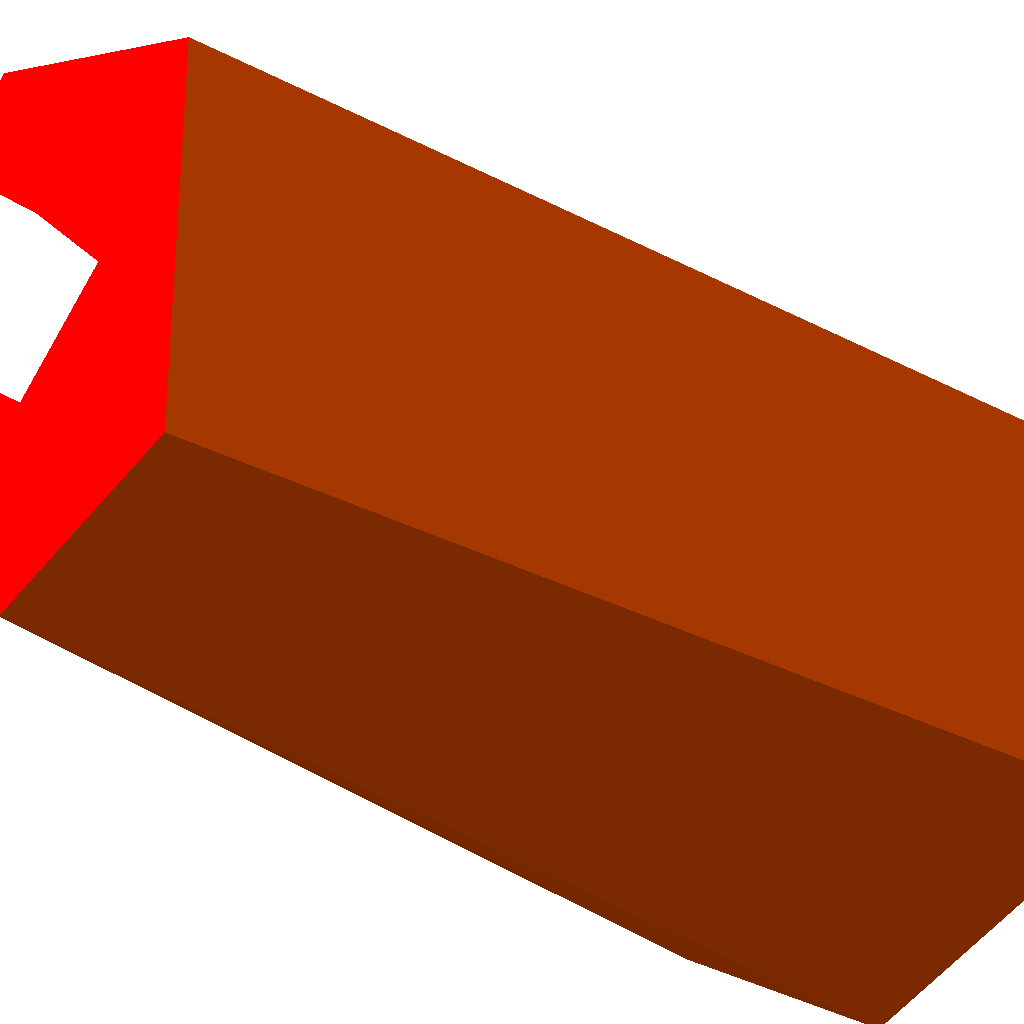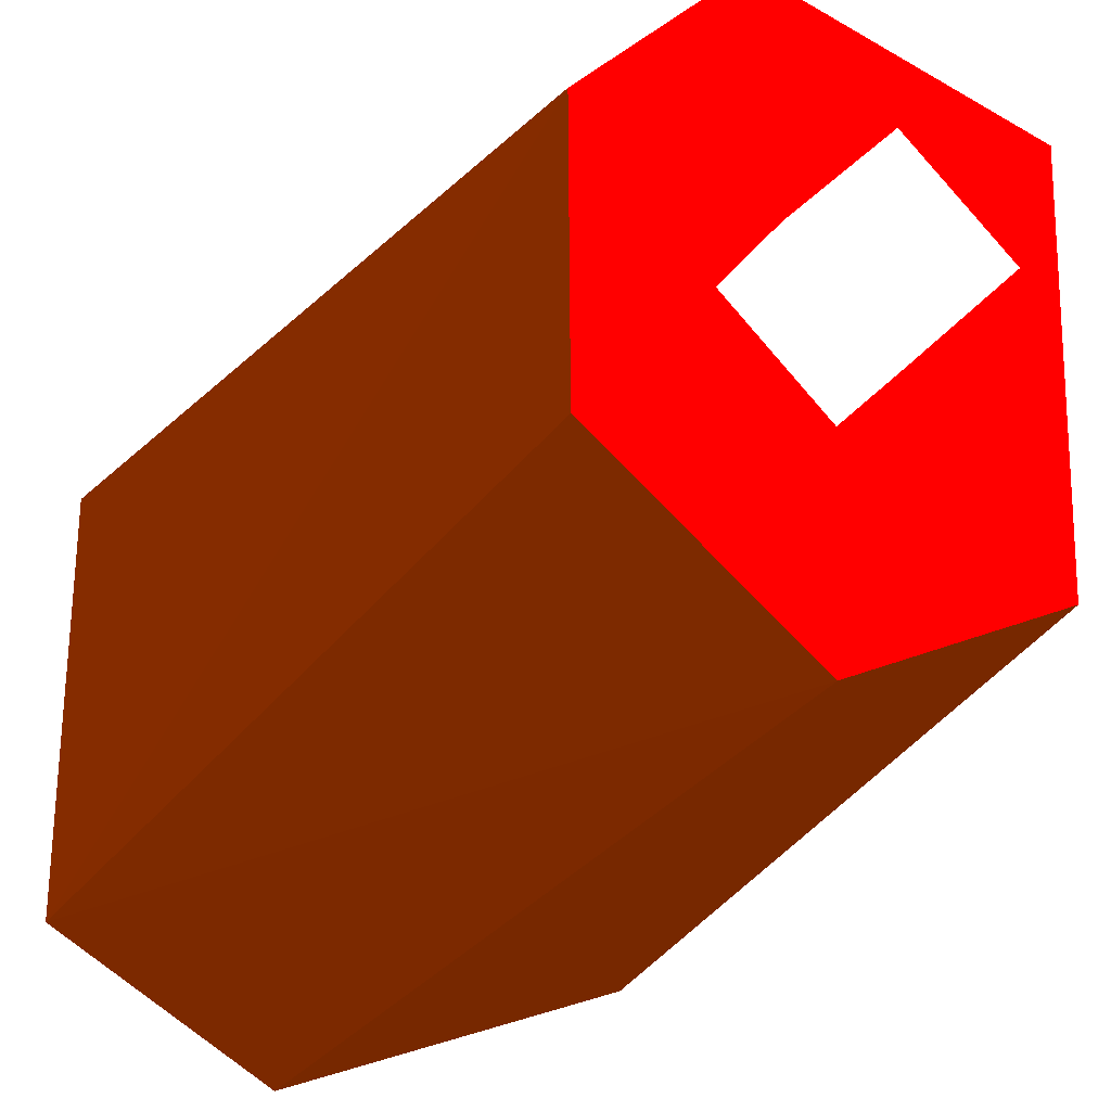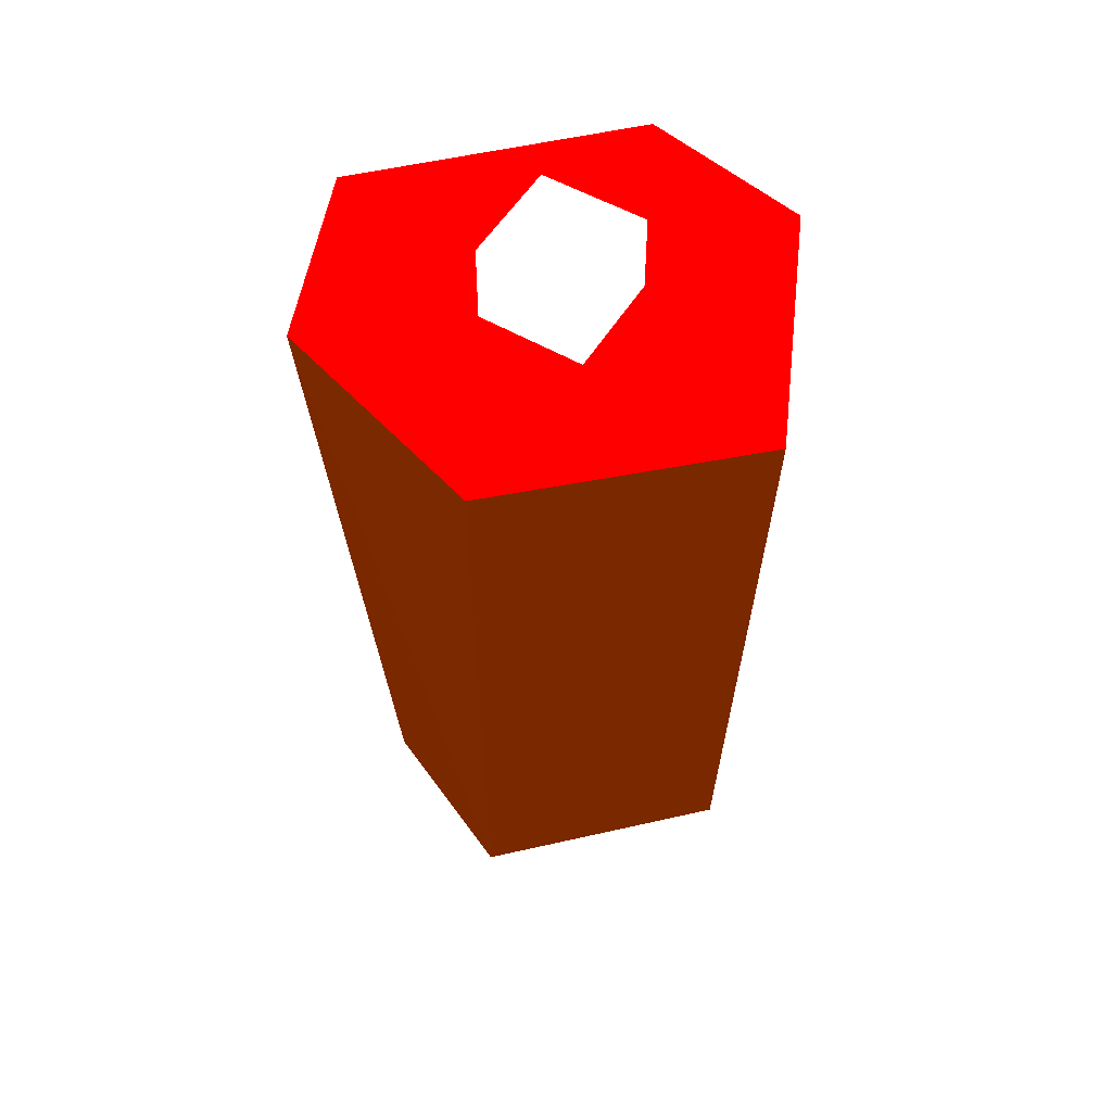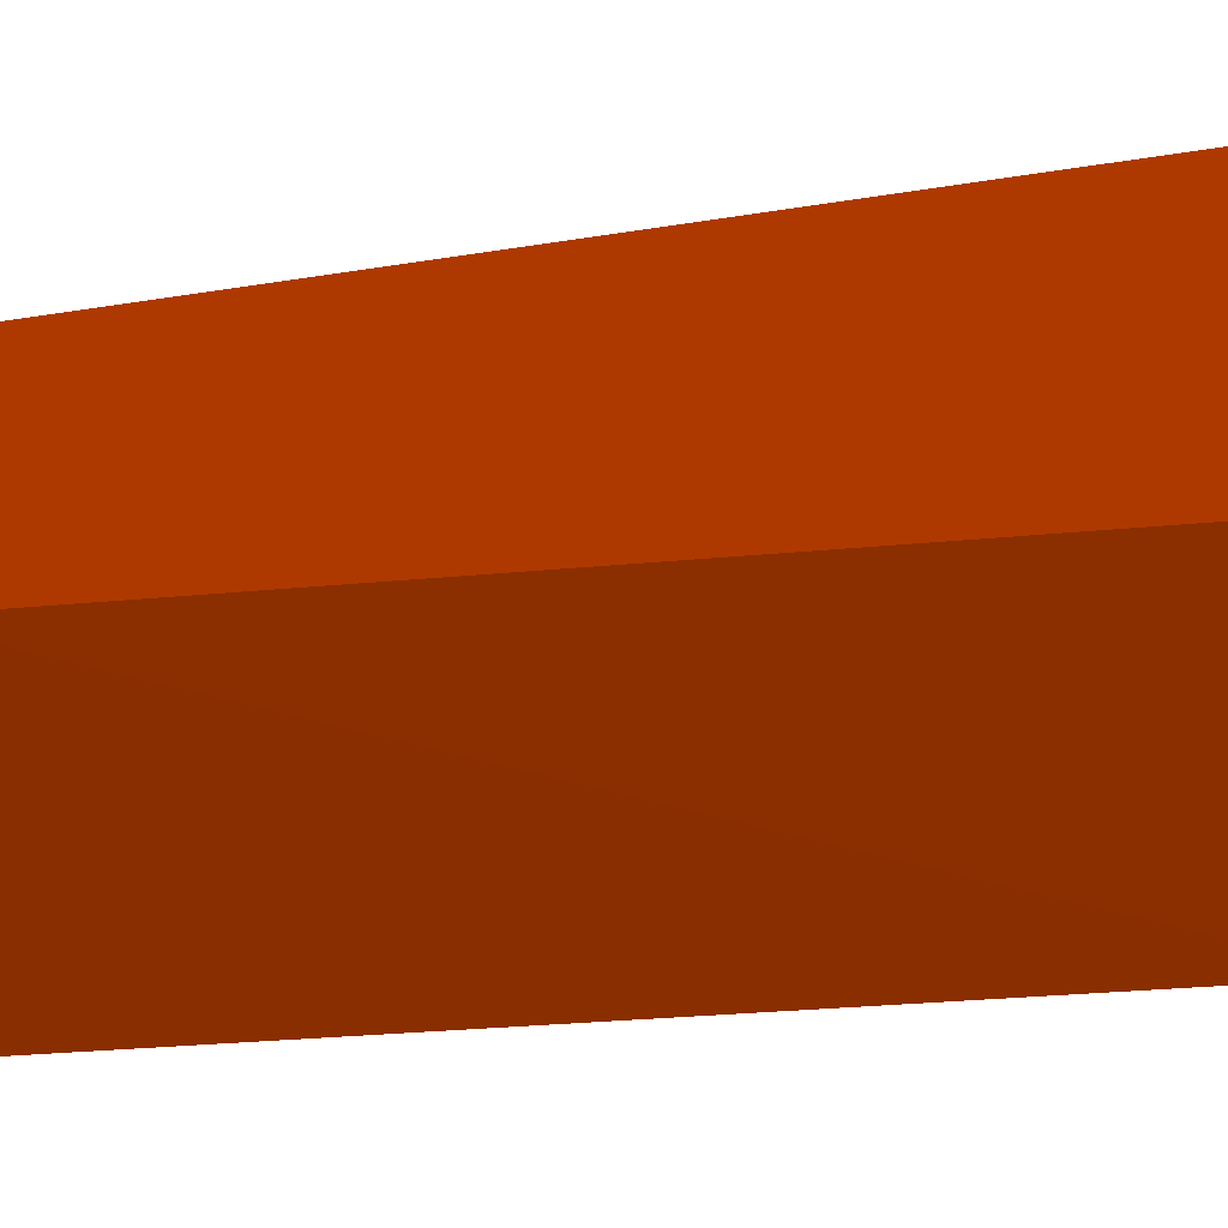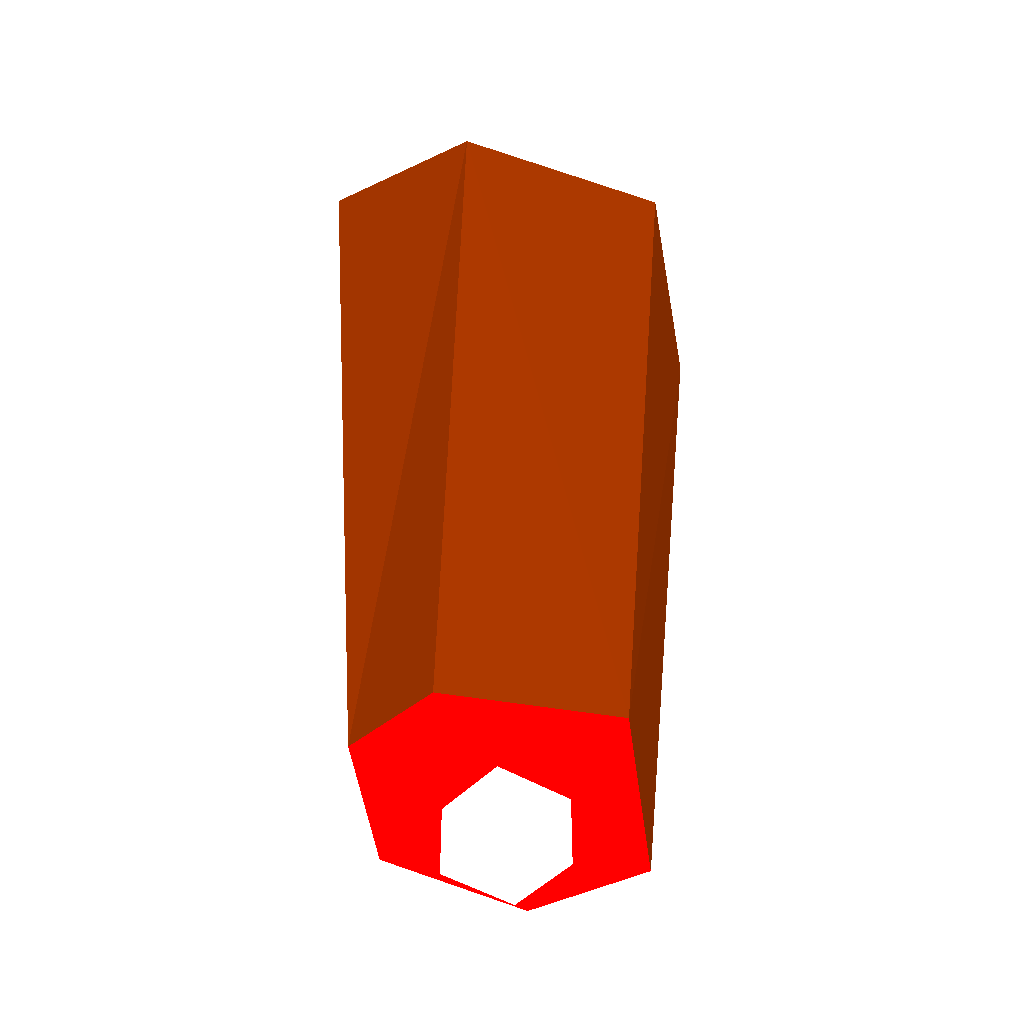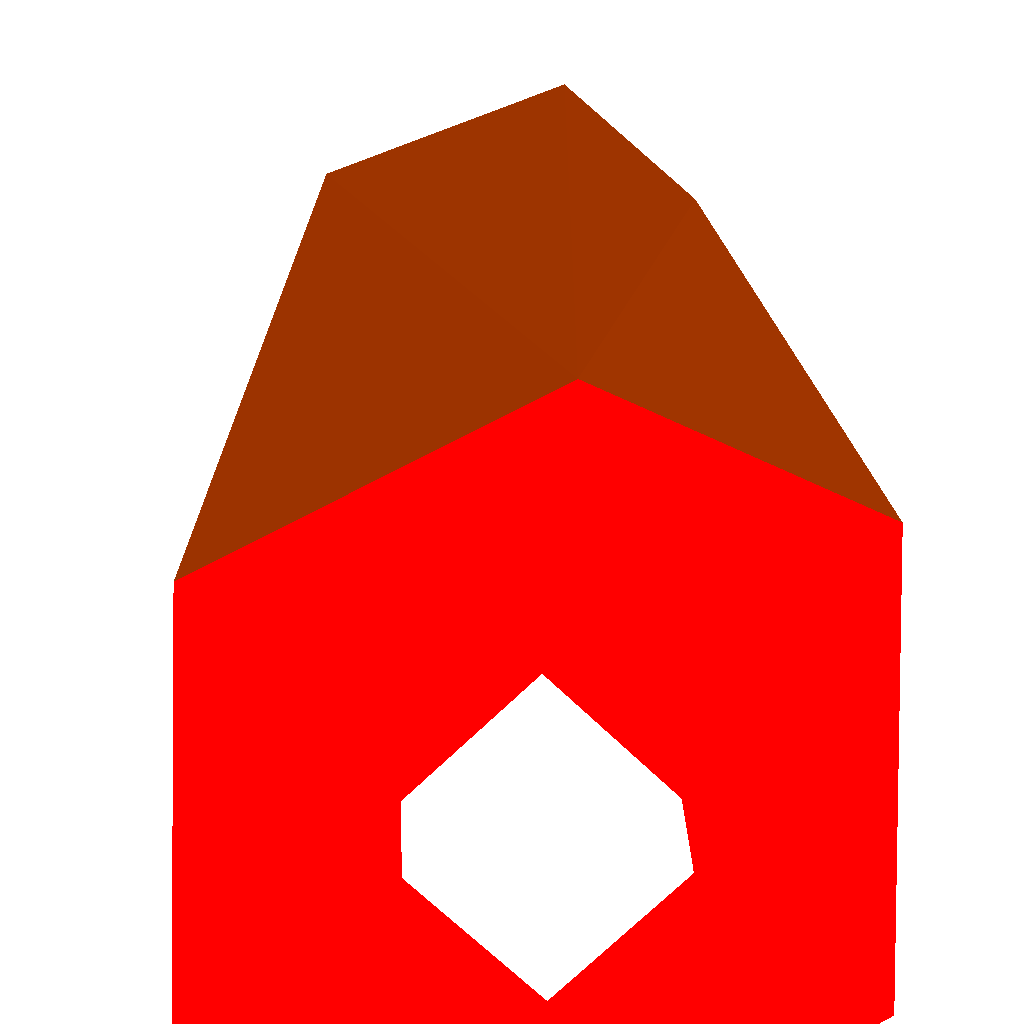
<metadata>
{"format":"obj","ext":"obj","renderer":"f3d","projection":"perspective","resolution":1024,"background":"white","views":[{"elev":-29.2,"azim":45.0,"up":"+Z"},{"elev":-22.3,"azim":-22.3,"up":"+Z"},{"elev":54.1,"azim":76.2,"up":"+Y"},{"elev":29.0,"azim":78.8,"up":"+Z"},{"elev":-43.6,"azim":7.5,"up":"+Y"},{"elev":23.4,"azim":178.2,"up":"+Z"}]}
</metadata>
<code>
o gunner_body.005
v -0.01221 0.1891 -0.1177 0.3529 0.1176 0
v -0.005022 0.1807 0.09877 0.3529 0.1176 0
v -0.08192 0.1874 0.06395 0.3529 0.1176 0
v -0.08695 0.1824 -0.07519 0.3529 0.1176 0
v -9.8e-05 -0.1666 -0.1063 0.3529 0.1176 0
v 0.06184 -0.1666 -0.07914 0.3529 0.1176 0
v 0.09691 0.1795 -0.0777 0.3529 0.1176 0
v 0.06184 -0.1663 0.03942 0.3529 0.1176 0
v 0.09147 0.1784 0.04697 0.3529 0.1176 0
v -0.01805 -0.1675 0.06936 0.3529 0.1176 0
v -0.06217 -0.1626 0.03042 0.3529 0.1176 0
v -0.06322 -0.1666 -0.05295 0.3529 0.1176 0
v -0.01221 0.1891 -0.1177 1 0 0
v -0.005022 0.1807 0.09877 1 0 0
v -0.08192 0.1874 0.06395 1 0 0
v -0.08695 0.1824 -0.07519 1 0 0
v 0.09691 0.1795 -0.0777 1 0 0
v 0.09147 0.1784 0.04697 1 0 0
v -9.8e-05 -0.1666 -0.1063 1 0 0
v 0.06184 -0.1666 -0.07914 1 0 0
v 0.06184 -0.1663 0.03942 1 0 0
v -0.01805 -0.1675 0.06936 1 0 0
v -0.06217 -0.1626 0.03042 1 0 0
v -0.06322 -0.1666 -0.05295 1 0 0
v 0.003075 0.1694 0.02223 1 1 1
v 0.003075 0.2183 0.02223 1 1 1
v -0.03152 0.1694 -0.01236 1 1 1
v -0.03152 0.2183 -0.01236 1 1 1
v 0.03767 0.1694 -0.01236 1 1 1
v 0.03767 0.2183 -0.01236 1 1 1
v 0.003075 0.1694 -0.04696 1 1 1
v 0.003075 0.2183 -0.04696 1 1 1
v 0.001525 -0.2013 0.01365 1 1 1
v 0.001525 -0.1597 0.01365 1 1 1
v -0.02784 -0.2013 -0.01572 1 1 1
v -0.02784 -0.1597 -0.01572 1 1 1
v 0.03089 -0.2013 -0.01572 1 1 1
v 0.03089 -0.1597 -0.01572 1 1 1
v 0.001525 -0.2013 -0.04509 1 1 1
v 0.001525 -0.1597 -0.04509 1 1 1
f 5 7 6
f 7 8 6
f 8 2 10
f 2 11 10
f 11 4 12
f 4 5 12
f 14 17 16
f 20 22 24
f 26 27 25
f 28 31 27
f 32 29 31
f 30 25 29
f 31 25 27
f 32 26 30
f 34 35 33
f 36 39 35
f 40 37 39
f 38 33 37
f 39 33 35
f 36 38 40
f 5 1 7
f 7 9 8
f 8 9 2
f 2 3 11
f 11 3 4
f 4 1 5
f 16 15 14
f 14 18 17
f 17 13 16
f 24 19 20
f 20 21 22
f 22 23 24
f 26 28 27
f 28 32 31
f 32 30 29
f 30 26 25
f 31 29 25
f 32 28 26
f 34 36 35
f 36 40 39
f 40 38 37
f 38 34 33
f 39 37 33
f 36 34 38

</code>
